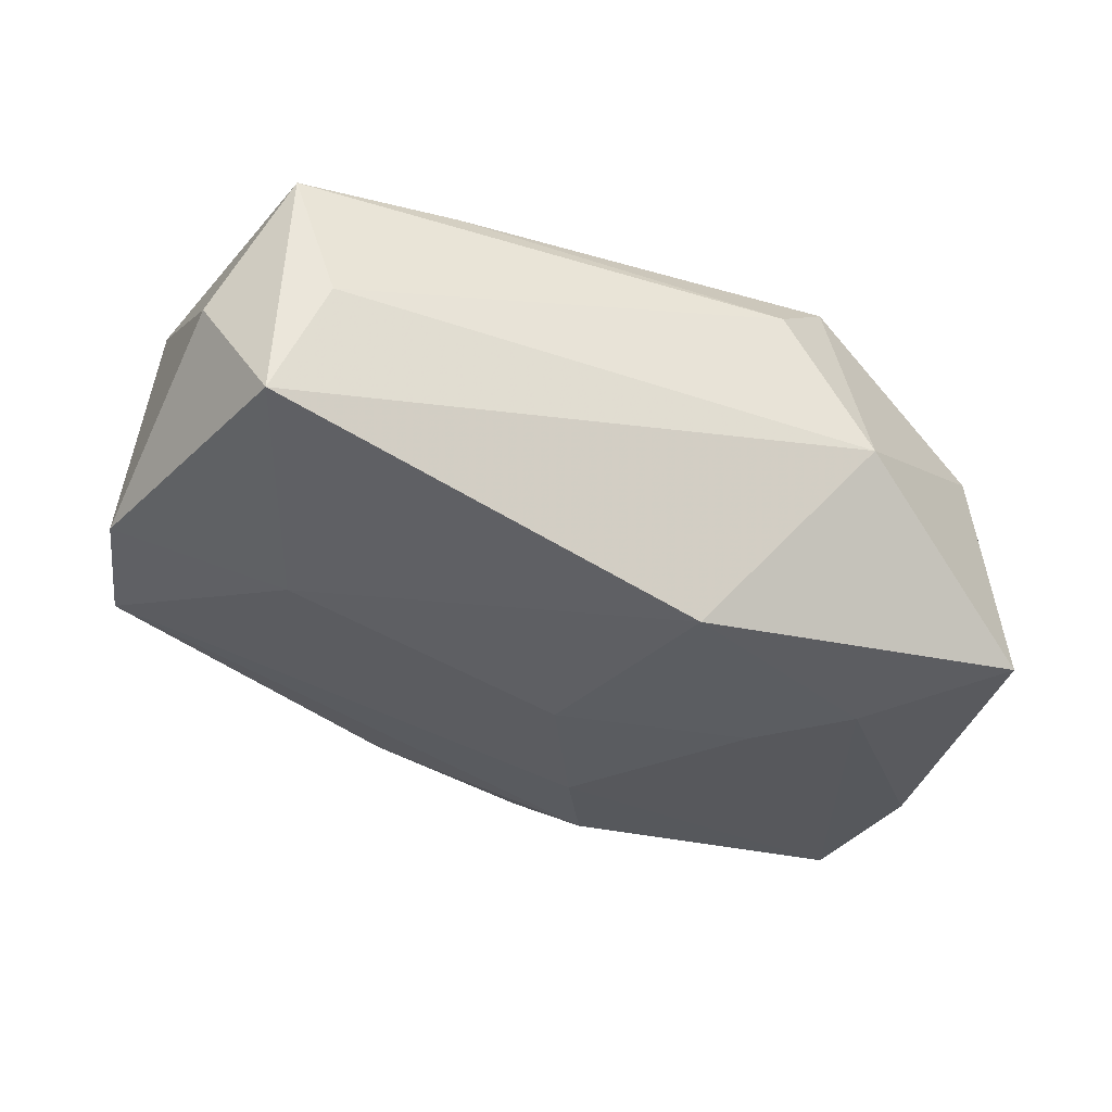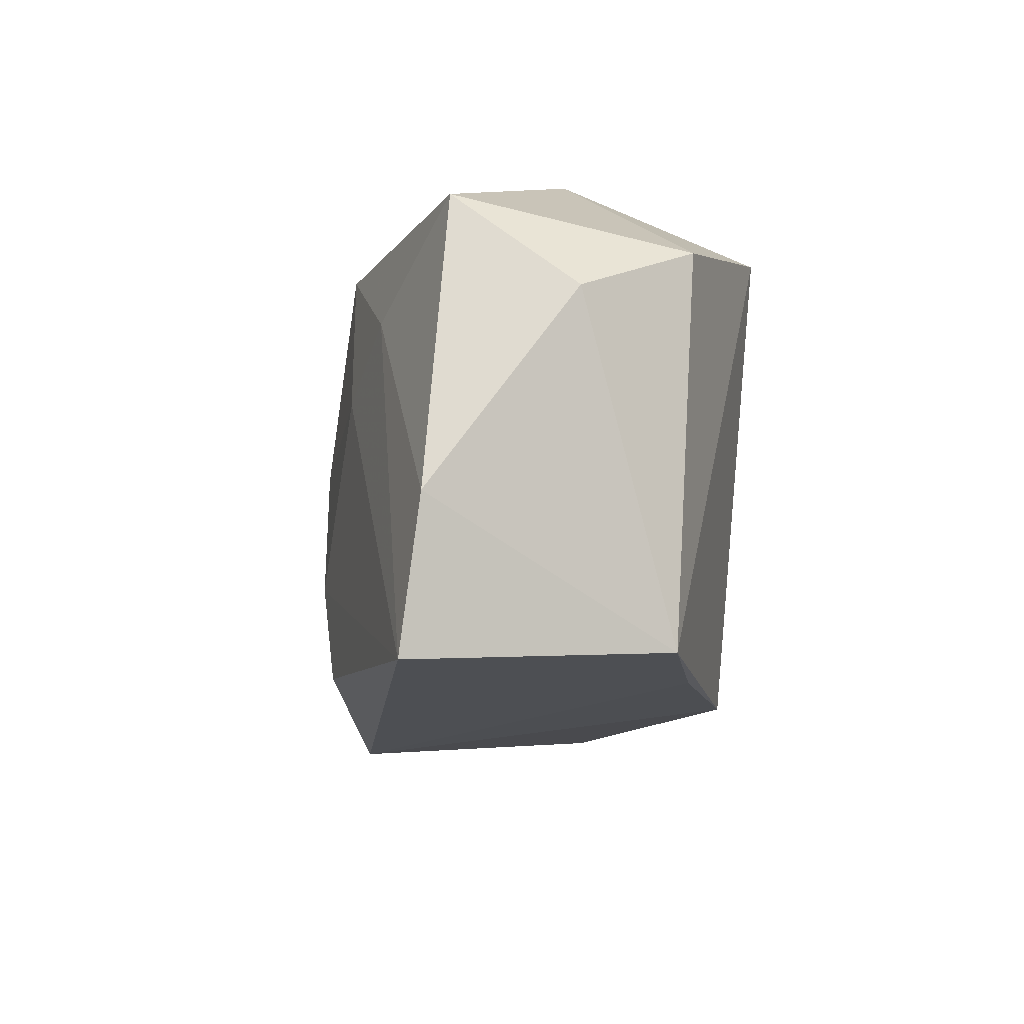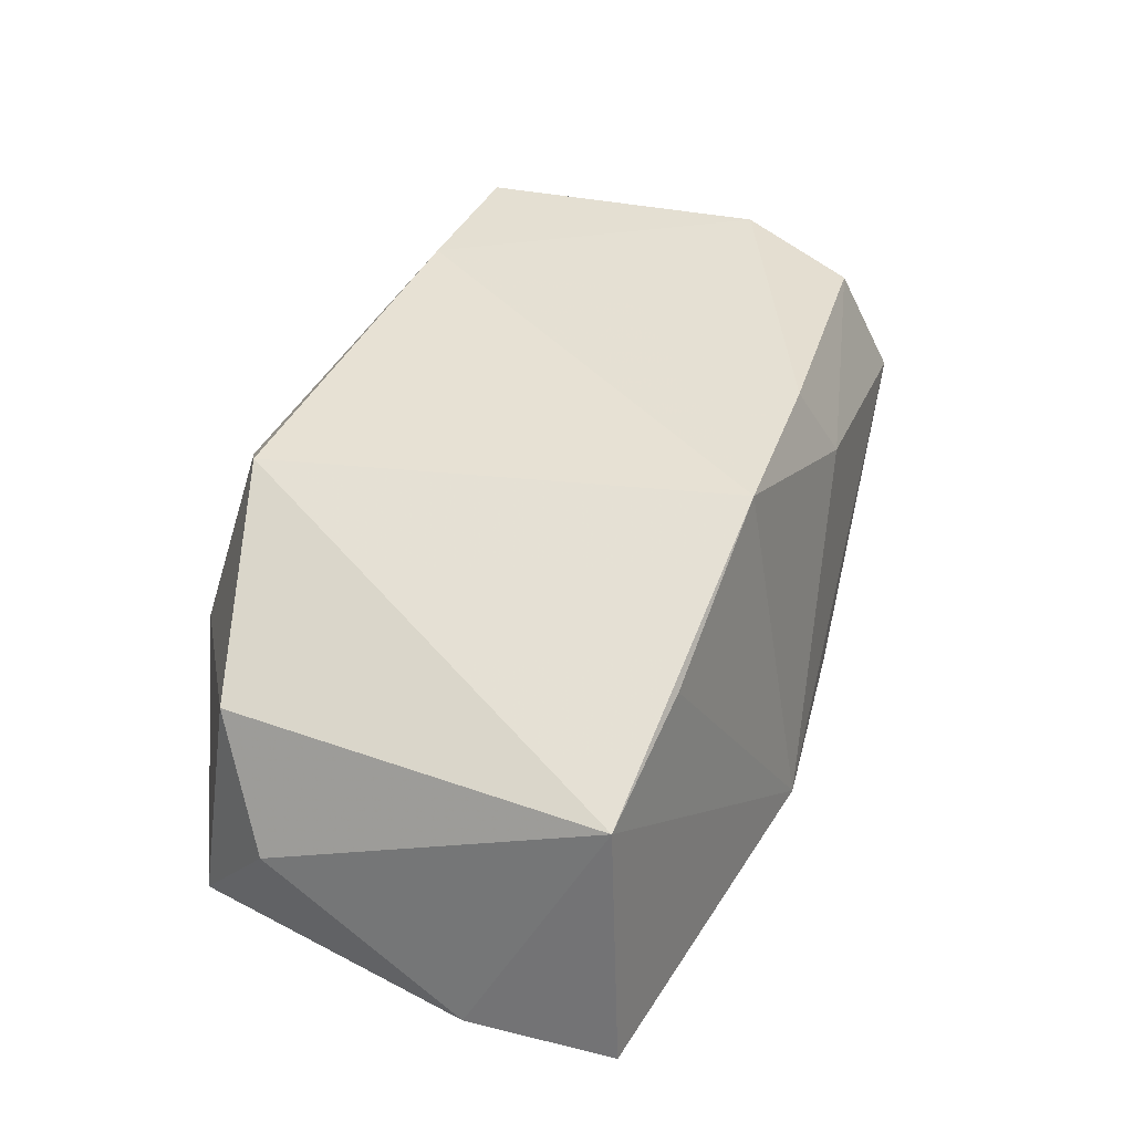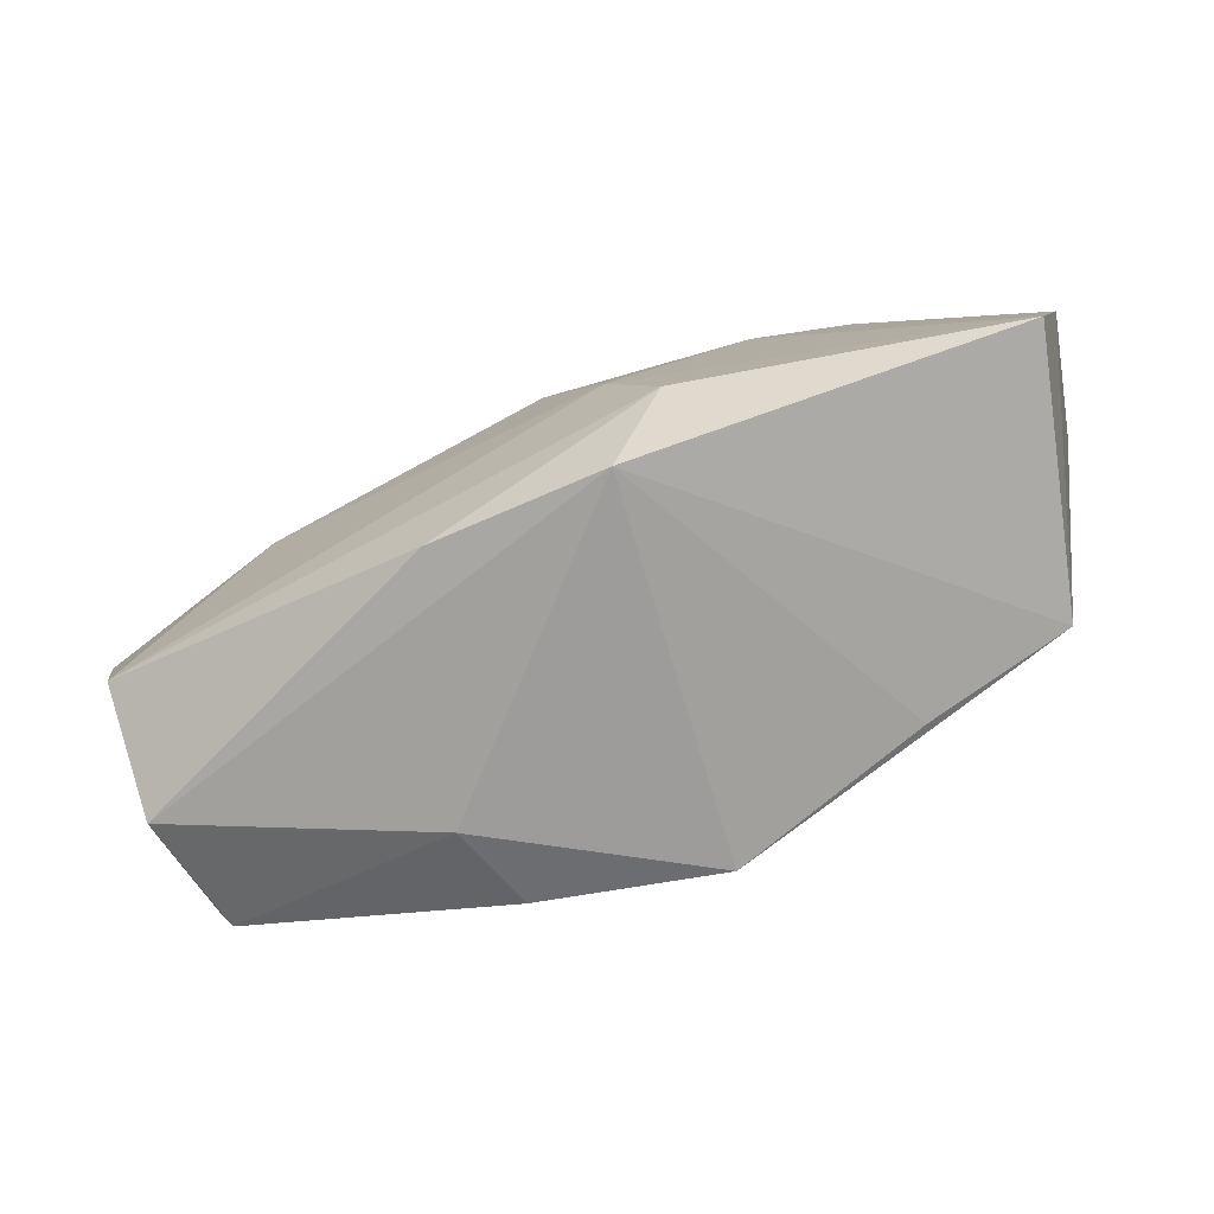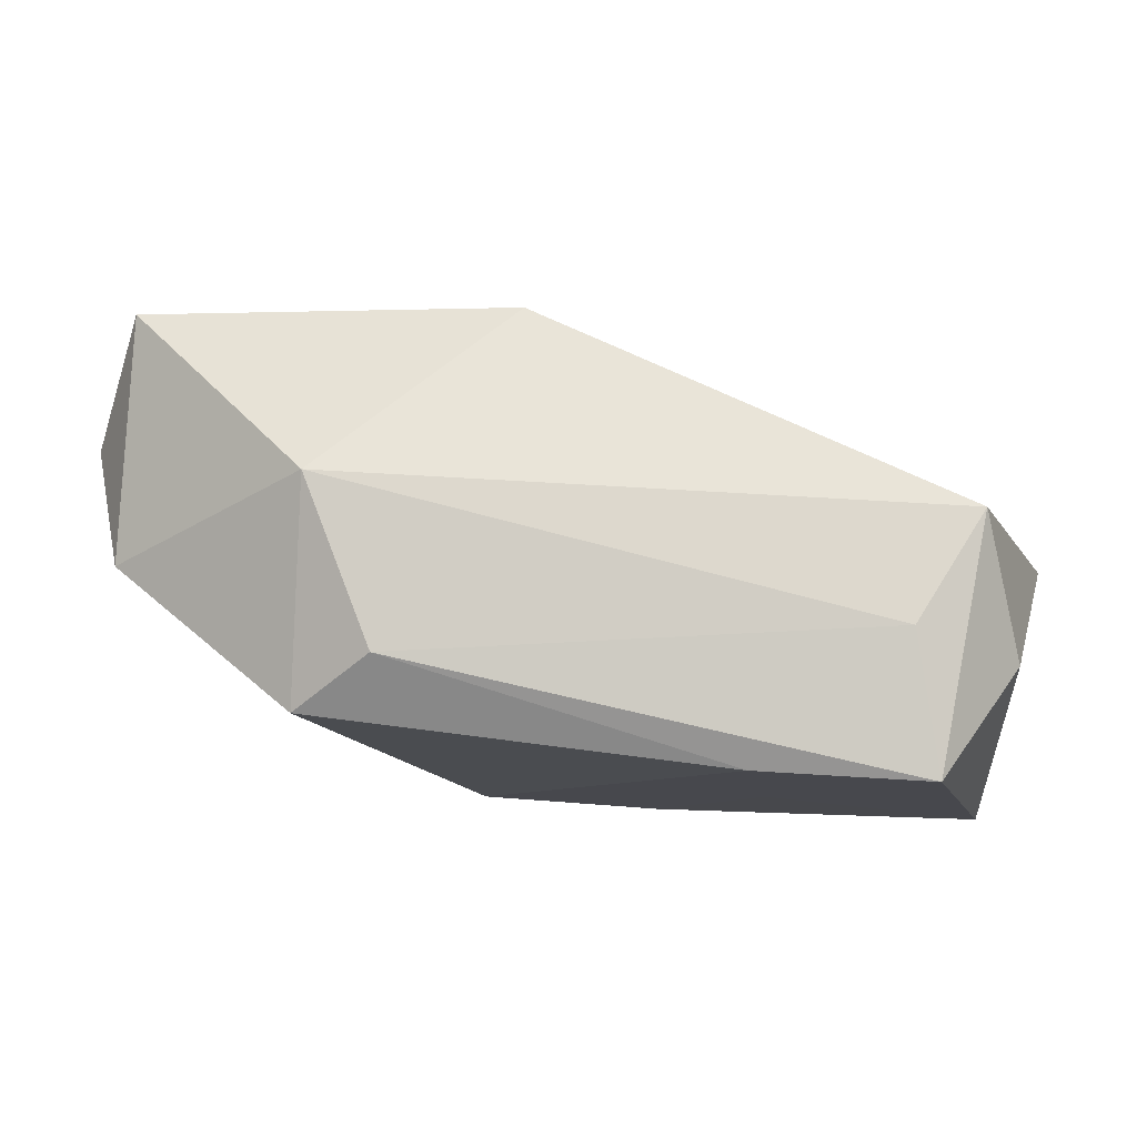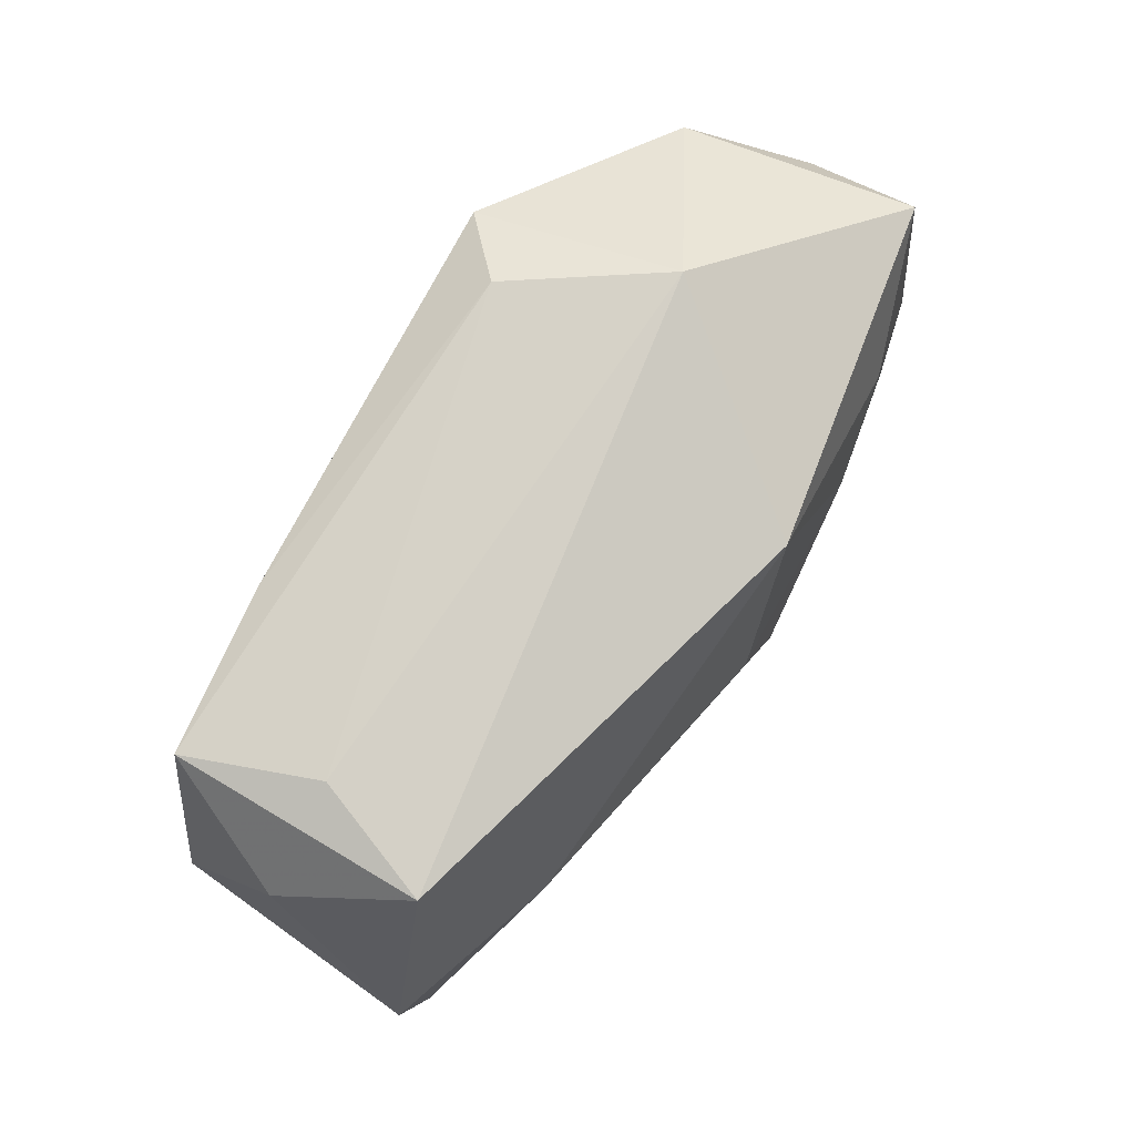
<metadata>
{"format":"obj","ext":"obj","renderer":"f3d","projection":"perspective","resolution":1024,"background":"white","views":[{"elev":-30.7,"azim":161.5,"up":"+Z"},{"elev":-16.2,"azim":-102.0,"up":"+Y"},{"elev":39.4,"azim":-63.2,"up":"+Z"},{"elev":-79.9,"azim":-165.6,"up":"+Y"},{"elev":77.5,"azim":7.8,"up":"+Y"},{"elev":78.3,"azim":117.3,"up":"+Y"}]}
</metadata>
<code>
v 0.03977 -0.01265 -0.006821
v 0.01181 -0.02286 -0.01235
v -0.01877 0.0187 0.01807
v -0.03897 -0.01127 -0.01638
v -0.01281 0.02313 0.01313
v 0.02701 0.004726 -0.01222
v 0.02859 0.02433 0.00554
v -0.003852 -0.01089 -0.01959
v -0.004607 -0.02079 0.01807
v 0.03551 -0.01348 0.0147
v 0.04207 -0.0005972 -0.005925
v 0.001698 0.001567 -0.01871
v -0.02113 -0.02183 0.01021
v -0.02023 0.02433 -0.0002864
v 0.03203 0.02283 0.01713
v -0.00326 -0.02599 -0.01495
v 0.03892 -0.002036 0.01637
v -0.04052 0.006257 -0.003887
v -0.008073 -0.02013 -0.01911
v -0.0362 0.01175 0.00694
v -0.03337 -0.02196 0.005606
v -0.02501 0.007646 -0.01777
v -0.005157 0.01945 -0.01745
v 0.03814 0.01712 0.00621
v 0.01176 -0.01823 0.01732
v 0.03332 0.02336 -0.004802
v -0.03766 0.01447 -0.0141
v -0.03591 -0.02406 -0.01752
v 0.01532 -0.02097 0.009781
v 0.0203 0.002357 0.01743
v 0.03872 -0.01746 0.004023
v -0.01624 0.003207 -0.01904
v 0.01732 0.02138 0.01807
f 23 27 14
f 28 19 16
f 26 23 14
f 4 27 22
f 27 23 22
f 22 28 4
f 33 3 9
f 14 3 5
f 5 33 15
f 3 33 5
f 14 27 20
f 20 3 14
f 13 16 9
f 7 26 14
f 15 26 7
f 14 5 7
f 7 5 15
f 9 16 29
f 16 31 29
f 31 10 29
f 28 22 32
f 32 23 12
f 32 22 23
f 18 27 4
f 18 20 27
f 9 29 25
f 25 29 10
f 24 26 15
f 24 11 26
f 26 11 6
f 12 23 6
f 23 26 6
f 16 19 2
f 2 31 16
f 8 32 12
f 12 6 8
f 19 28 8
f 28 32 8
f 4 28 21
f 21 18 4
f 21 28 16
f 16 13 21
f 20 18 21
f 3 20 21
f 9 3 21
f 21 13 9
f 30 33 9
f 9 25 30
f 11 24 17
f 17 10 31
f 31 11 17
f 17 24 15
f 15 33 17
f 33 30 17
f 17 25 10
f 17 30 25
f 1 11 31
f 31 2 1
f 1 6 11
f 1 8 6
f 1 2 19
f 19 8 1

</code>
